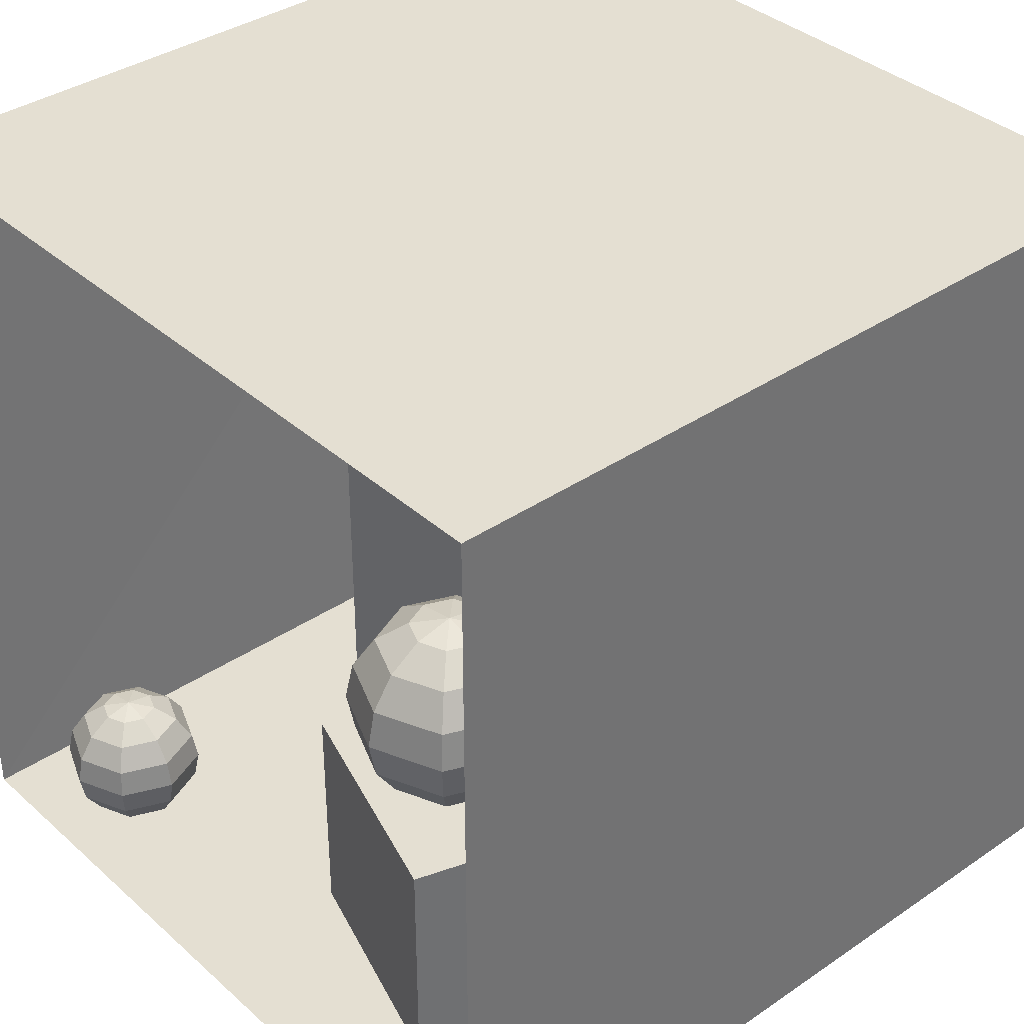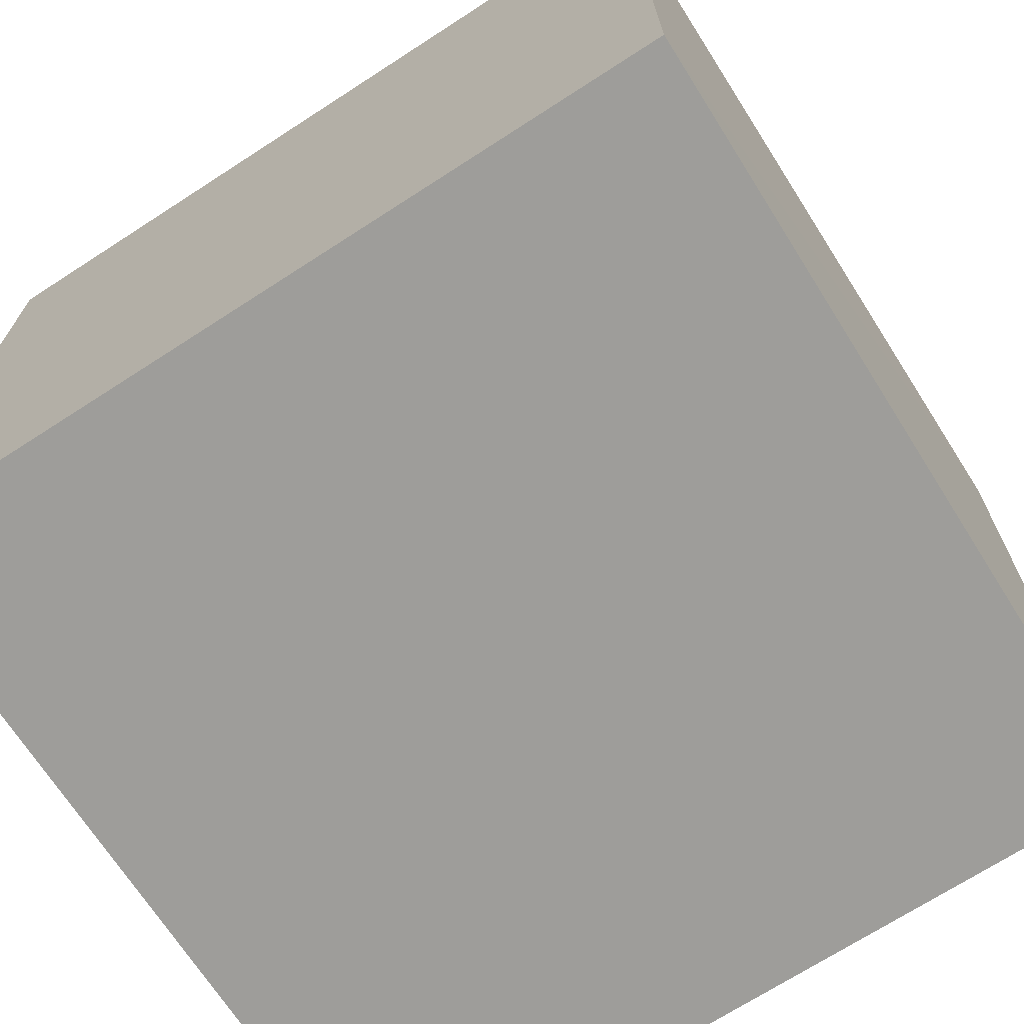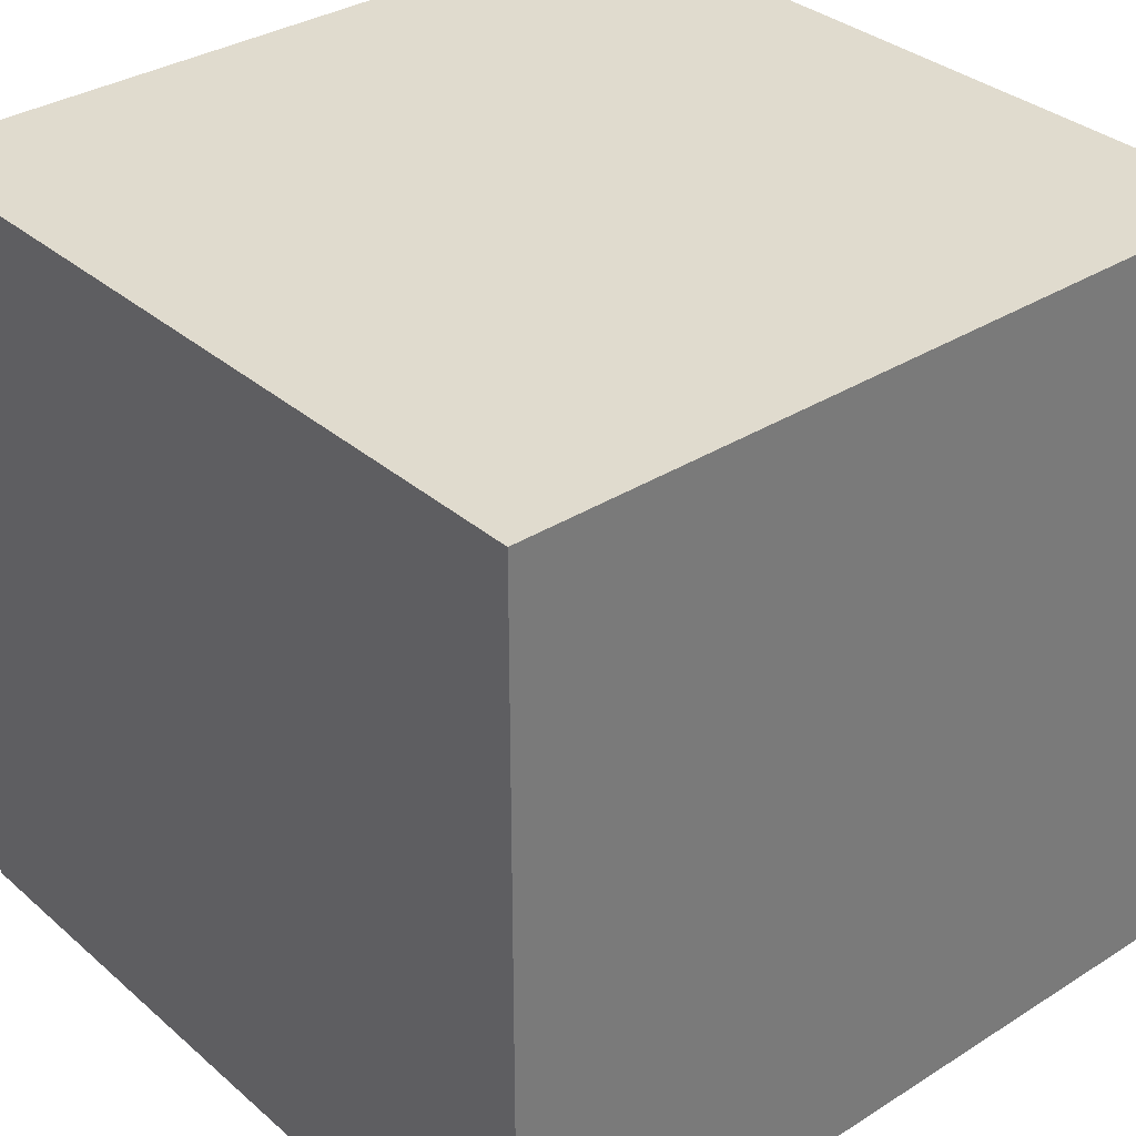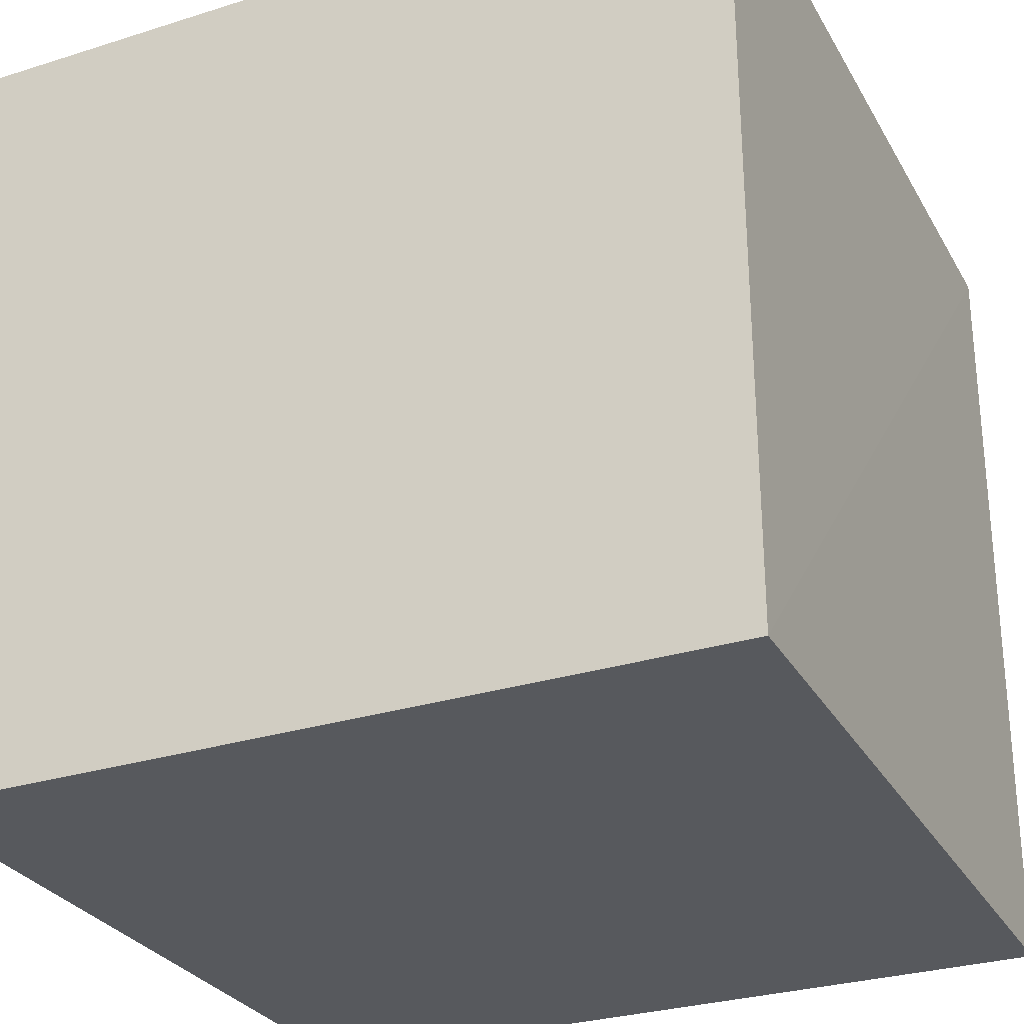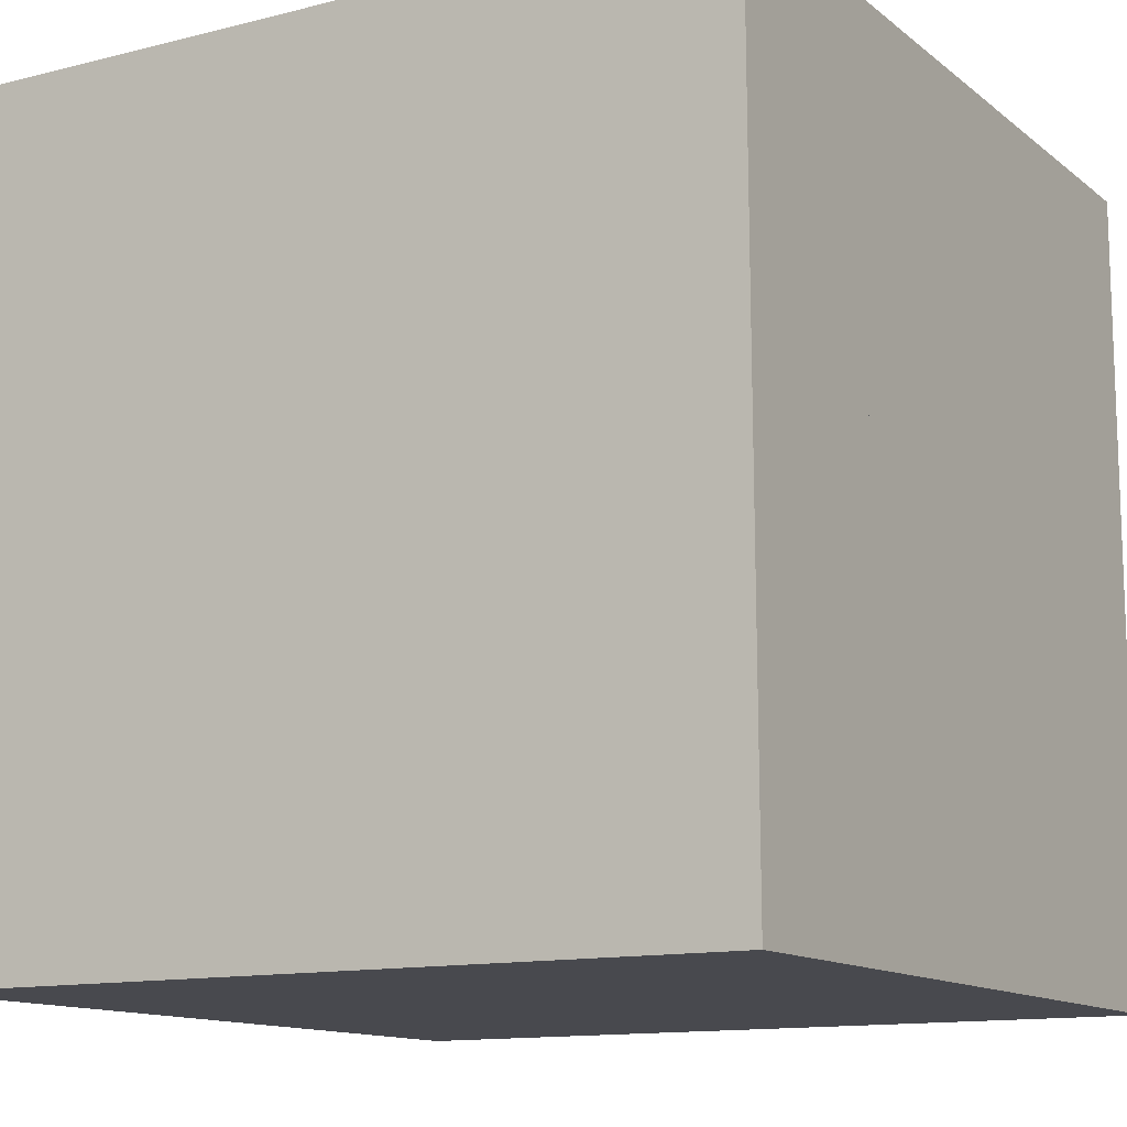
<metadata>
{"format":"obj","ext":"obj","renderer":"f3d","projection":"perspective","resolution":1024,"background":"white","views":[{"elev":36.9,"azim":48.7,"up":"+Y"},{"elev":-70.4,"azim":-147.1,"up":"+Z"},{"elev":33.7,"azim":139.3,"up":"+Y"},{"elev":-29.2,"azim":-155.0,"up":"+Z"},{"elev":-12.7,"azim":-59.4,"up":"+Z"}]}
</metadata>
<code>
o back_wall
v -2.715 -2.743 -2.786
v 2.781 -2.743 -2.786
v 2.781 2.745 -2.79
v -2.779 2.745 -2.79
f 1 3 4
f 1 2 3
o ceiling
v -2.779 2.75 2.802
v -2.779 2.745 -2.79
v 2.781 2.745 -2.79
v 2.781 2.75 2.802
f 6 8 5
f 6 7 8
o floor
v -2.747 -2.738 2.806
v 2.781 -2.738 2.806
v 2.781 -2.743 -2.786
v -2.715 -2.743 -2.786
f 10 12 9
f 10 11 12
o left_wall
v -2.747 -2.738 2.806
v -2.715 -2.743 -2.786
v -2.779 2.745 -2.79
v -2.779 2.75 2.802
f 13 15 16
f 13 14 15
o light
v -0.649 2.739 0.532
v -0.649 2.738 -0.518
v 0.651 2.738 -0.518
v 0.651 2.739 0.532
f 18 20 17
f 18 19 20
o logo
v 0.6137 1.956 -2.235
v 0.9785 1.335 -2.235
v 0.7221 2.141 -2.235
v 1.087 1.512 -2.235
v 1.015 1.314 -2.235
v 1.119 1.494 -2.235
v 1.477 1.31 -2.235
v 1.585 1.494 -2.235
v 1.264 1.277 -2.235
v 1.488 0.8838 -2.235
v 1.853 1.519 -2.235
v 1.618 1.92 -2.235
v 1.513 1.743 -2.235
v 1.639 1.516 -2.235
v 1.502 1.277 -2.235
v 1.528 0.8693 -2.235
v 1.737 0.8693 -2.235
v 1.889 1.494 -2.235
v 2.098 1.494 -2.235
v 1.647 1.938 -2.235
v 1.889 1.534 -2.235
v 2.098 1.534 -2.235
v 1.863 1.938 -2.235
v 0.751 2.162 -2.235
v 1.116 1.534 -2.235
v 1.585 1.534 -2.235
v 1.481 1.718 -2.235
v 1.217 1.718 -2.235
v 1.08 1.953 -2.235
v 1.199 2.162 -2.235
v 1.123 1.956 -2.235
v 1.231 1.769 -2.235
v 1.361 2.365 -2.235
v 1.466 2.177 -2.235
v 1.394 2.383 -2.235
v 1.499 2.198 -2.235
v 2.12 2.383 -2.235
v 2.221 2.198 -2.235
v 2.225 2.162 -2.235
v 2.001 1.78 -2.235
v 1.267 1.754 -2.235
v 1.477 1.754 -2.235
v 1.502 2.162 -2.235
v 1.614 1.975 -2.235
v 1.881 1.975 -2.235
v 1.697 1.245 -2.235
v 0.9496 1.819 -2.235
v 1.824 2.162 -2.235
v 0.6137 1.956 -2.416
v 0.9785 1.335 -2.416
v 0.7221 2.141 -2.416
v 1.087 1.512 -2.416
v 1.015 1.314 -2.416
v 1.119 1.494 -2.416
v 1.477 1.31 -2.416
v 1.585 1.494 -2.416
v 1.264 1.277 -2.416
v 1.488 0.8838 -2.416
v 1.853 1.519 -2.416
v 1.618 1.92 -2.416
v 1.513 1.743 -2.416
v 1.639 1.516 -2.416
v 1.502 1.277 -2.416
v 1.528 0.8693 -2.416
v 1.737 0.8693 -2.416
v 1.889 1.494 -2.416
v 2.098 1.494 -2.416
v 1.647 1.938 -2.416
v 1.889 1.534 -2.416
v 2.098 1.534 -2.416
v 1.863 1.938 -2.416
v 0.751 2.162 -2.416
v 1.116 1.534 -2.416
v 1.585 1.534 -2.416
v 1.481 1.718 -2.416
v 1.217 1.718 -2.416
v 1.08 1.953 -2.416
v 1.199 2.162 -2.416
v 1.123 1.956 -2.416
v 1.231 1.769 -2.416
v 1.361 2.365 -2.416
v 1.466 2.177 -2.416
v 1.394 2.383 -2.416
v 1.499 2.198 -2.416
v 2.12 2.383 -2.416
v 2.221 2.198 -2.416
v 2.225 2.162 -2.416
v 2.001 1.78 -2.416
v 1.267 1.754 -2.416
v 1.477 1.754 -2.416
v 1.502 2.162 -2.416
v 1.614 1.975 -2.416
v 1.881 1.975 -2.416
v 1.697 1.245 -2.416
v 0.9496 1.819 -2.416
v 1.824 2.162 -2.416
f 21 22 23
f 23 22 24
f 26 25 27
f 29 30 35
f 66 35 30
f 34 35 66
f 34 66 31
f 28 26 27
f 44 67 49
f 67 45 48
f 67 48 49
f 44 49 50
f 46 48 45
f 48 46 47
f 51 52 53
f 52 54 53
f 61 62 64
f 61 64 63
f 56 57 55
f 56 58 57
f 68 63 64
f 64 65 68
f 68 65 59
f 65 60 59
f 33 34 32
f 32 34 31
f 36 37 38
f 38 37 39
f 40 41 43
f 41 42 43
f 71 70 69
f 70 71 72
f 75 73 74
f 83 78 77
f 114 78 83
f 82 114 83
f 114 82 79
f 75 74 76
f 115 92 97
f 96 93 115
f 97 96 115
f 98 97 92
f 94 93 96
f 95 94 96
f 101 100 99
f 101 102 100
f 110 109 112
f 111 112 109
f 105 104 103
f 106 104 105
f 116 112 111
f 116 113 112
f 113 116 107
f 113 107 108
f 80 82 81
f 82 80 79
f 86 85 84
f 85 86 87
f 91 89 88
f 91 90 89
f 22 21 70
f 69 70 21
f 21 23 71
f 21 71 69
f 72 24 22
f 22 70 72
f 23 24 72
f 23 72 71
f 25 26 74
f 25 74 73
f 27 25 75
f 25 73 75
f 26 28 76
f 26 76 74
f 28 27 76
f 76 27 75
f 30 29 78
f 77 78 29
f 29 35 83
f 29 83 77
f 30 114 66
f 30 78 114
f 31 80 32
f 31 79 80
f 31 66 114
f 31 114 79
f 33 32 81
f 81 32 80
f 33 82 34
f 82 33 81
f 34 83 35
f 34 82 83
f 37 36 85
f 84 85 36
f 36 38 86
f 36 86 84
f 87 39 37
f 37 85 87
f 38 39 87
f 38 87 86
f 41 40 89
f 88 89 40
f 40 43 91
f 40 91 88
f 90 42 41
f 41 89 90
f 42 91 43
f 42 90 91
f 44 50 98
f 44 98 92
f 67 44 115
f 92 115 44
f 94 46 45
f 93 94 45
f 45 67 115
f 45 115 93
f 47 46 95
f 94 95 46
f 48 47 96
f 96 47 95
f 97 49 48
f 48 96 97
f 50 49 98
f 97 98 49
f 52 51 100
f 99 100 51
f 51 53 101
f 51 101 99
f 102 54 52
f 52 100 102
f 53 54 102
f 53 102 101
f 56 55 104
f 104 55 103
f 55 57 105
f 55 105 103
f 106 58 56
f 104 106 56
f 57 58 106
f 57 106 105
f 59 60 108
f 59 108 107
f 68 59 116
f 116 59 107
f 60 65 113
f 60 113 108
f 62 61 110
f 109 110 61
f 61 63 111
f 61 111 109
f 64 62 112
f 62 110 112
f 63 68 116
f 63 116 111
f 113 65 64
f 64 112 113
o right_wall
v 2.781 -2.743 -2.786
v 2.781 -2.738 2.806
v 2.781 2.75 2.802
v 2.781 2.745 -2.79
f 118 120 117
f 118 119 120
o short_box
v 1.481 -1.089 2.155
v 1.961 -1.09 0.5551
v 0.381 -1.09 0.08509
v -0.119 -1.089 1.665
v -0.119 -2.739 1.666
v -0.119 -1.089 1.665
v 0.381 -1.09 0.08509
v 0.381 -2.74 0.0864
v 1.481 -2.739 2.156
v 1.481 -1.089 2.155
v -0.119 -1.089 1.665
v -0.119 -2.739 1.666
v 1.961 -2.74 0.5564
v 1.961 -1.09 0.5551
v 1.481 -1.089 2.155
v 1.481 -2.739 2.156
v 0.381 -2.74 0.0864
v 0.381 -1.09 0.08509
v 1.961 -1.09 0.5551
v 1.961 -2.74 0.5564
f 121 123 124
f 126 128 125
f 130 132 129
f 134 136 133
f 138 140 137
f 121 122 123
f 126 127 128
f 130 131 132
f 134 135 136
f 138 139 140
o sphere
v 1.085 -1.05 1.141
v 0.8947 -1.05 1.062
v 0.7043 -1.05 1.141
v 0.6255 -1.05 1.331
v 0.7043 -1.05 1.522
v 0.8947 -1.05 1.6
v 1.085 -1.05 1.522
v 1.164 -1.05 1.331
v 1.246 -0.8979 0.9796
v 0.8947 -0.8979 0.8339
v 0.543 -0.8979 0.9796
v 0.3973 -0.8979 1.331
v 0.543 -0.8979 1.683
v 0.8947 -0.8979 1.829
v 1.246 -0.8979 1.683
v 1.392 -0.8979 1.331
v 1.354 -0.6697 0.8718
v 0.8947 -0.6697 0.6815
v 0.4352 -0.6697 0.8718
v 0.2448 -0.6697 1.331
v 0.4352 -0.6697 1.791
v 0.8947 -0.6697 1.981
v 1.354 -0.6697 1.791
v 1.544 -0.6697 1.331
v 1.392 -0.4005 0.8339
v 0.8947 -0.4005 0.6279
v 0.3973 -0.4005 0.8339
v 0.1913 -0.4005 1.331
v 0.3973 -0.4005 1.829
v 0.8947 -0.4005 2.035
v 1.392 -0.4005 1.829
v 1.598 -0.4005 1.331
v 1.354 -0.1313 0.8718
v 0.8947 -0.1313 0.6815
v 0.4352 -0.1313 0.8718
v 0.2448 -0.1313 1.331
v 0.4352 -0.1313 1.791
v 0.8947 -0.1313 1.981
v 1.354 -0.1313 1.791
v 1.544 -0.1313 1.331
v 1.246 0.09686 0.9796
v 0.8947 0.09686 0.8339
v 0.543 0.09686 0.9796
v 0.3973 0.09686 1.331
v 0.543 0.09686 1.683
v 0.8947 0.09686 1.829
v 1.246 0.09686 1.683
v 1.392 0.09686 1.331
v 1.085 0.2493 1.141
v 0.8947 0.2493 1.062
v 0.7043 0.2493 1.141
v 0.6255 0.2493 1.331
v 0.7043 0.2493 1.522
v 0.8947 0.2493 1.6
v 1.085 0.2493 1.522
v 1.164 0.2493 1.331
v 0.8947 -1.104 1.331
v 0.8947 0.3029 1.331
f 141 142 149
f 149 142 150
f 142 143 150
f 150 143 151
f 143 144 151
f 151 144 152
f 144 145 152
f 152 145 153
f 145 146 153
f 153 146 154
f 146 147 154
f 154 147 155
f 147 148 155
f 155 148 156
f 148 141 156
f 157 150 158
f 156 141 149
f 150 151 158
f 158 151 159
f 151 152 159
f 159 152 160
f 149 150 157
f 152 153 160
f 160 153 161
f 153 154 161
f 161 154 162
f 154 155 162
f 162 155 163
f 155 156 163
f 163 156 164
f 156 149 164
f 164 149 157
f 157 158 165
f 165 158 166
f 158 159 166
f 166 159 167
f 159 160 167
f 167 160 168
f 160 161 168
f 168 161 169
f 161 162 169
f 169 162 170
f 162 163 170
f 170 163 171
f 163 164 171
f 171 164 172
f 164 157 172
f 172 157 165
f 165 166 173
f 173 166 174
f 166 167 174
f 174 167 175
f 167 168 175
f 175 168 176
f 168 169 176
f 176 169 177
f 169 170 177
f 177 170 178
f 170 171 178
f 178 171 179
f 171 172 179
f 179 172 180
f 172 165 180
f 180 165 173
f 173 174 181
f 181 174 182
f 174 175 182
f 182 175 183
f 175 176 183
f 183 176 184
f 176 177 184
f 184 177 185
f 177 178 185
f 185 178 186
f 178 179 186
f 186 179 187
f 179 180 187
f 187 180 188
f 180 173 188
f 188 173 181
f 181 182 189
f 189 182 190
f 182 183 190
f 190 183 191
f 183 184 191
f 191 184 192
f 184 185 192
f 192 185 193
f 185 186 193
f 193 186 194
f 186 187 194
f 194 187 195
f 187 188 195
f 195 188 196
f 188 181 196
f 196 181 189
f 142 141 197
f 143 142 197
f 144 143 197
f 145 144 197
f 146 145 197
f 147 146 197
f 148 147 197
f 141 148 197
f 189 190 198
f 190 191 198
f 191 192 198
f 192 193 198
f 193 194 198
f 194 195 198
f 195 196 198
f 196 189 198
o sphere2
v -1.73 -2.689 2.023
v -1.863 -2.689 1.968
v -1.995 -2.689 2.023
v -2.05 -2.689 2.155
v -1.995 -2.689 2.288
v -1.863 -2.689 2.342
v -1.73 -2.689 2.288
v -1.676 -2.689 2.155
v -1.618 -2.583 1.911
v -1.863 -2.583 1.81
v -2.107 -2.583 1.911
v -2.208 -2.583 2.155
v -2.107 -2.583 2.4
v -1.863 -2.583 2.501
v -1.618 -2.583 2.4
v -1.517 -2.583 2.155
v -1.543 -2.425 1.836
v -1.863 -2.425 1.704
v -2.182 -2.425 1.836
v -2.314 -2.425 2.155
v -2.182 -2.425 2.475
v -1.863 -2.425 2.607
v -1.543 -2.425 2.475
v -1.411 -2.425 2.155
v -1.517 -2.238 1.81
v -1.863 -2.238 1.667
v -2.208 -2.238 1.81
v -2.352 -2.238 2.155
v -2.208 -2.238 2.501
v -1.863 -2.238 2.644
v -1.517 -2.238 2.501
v -1.374 -2.238 2.155
v -1.543 -2.051 1.836
v -1.863 -2.051 1.704
v -2.182 -2.051 1.836
v -2.314 -2.051 2.155
v -2.182 -2.051 2.475
v -1.863 -2.051 2.607
v -1.543 -2.051 2.475
v -1.411 -2.051 2.155
v -1.618 -1.892 1.911
v -1.863 -1.892 1.81
v -2.107 -1.892 1.911
v -2.208 -1.892 2.155
v -2.107 -1.892 2.4
v -1.863 -1.892 2.501
v -1.618 -1.892 2.4
v -1.517 -1.892 2.155
v -1.73 -1.786 2.023
v -1.863 -1.786 1.968
v -1.995 -1.786 2.023
v -2.05 -1.786 2.155
v -1.995 -1.786 2.288
v -1.863 -1.786 2.342
v -1.73 -1.786 2.288
v -1.676 -1.786 2.155
v -1.863 -2.727 2.155
v -1.863 -1.749 2.155
f 199 200 207
f 207 200 208
f 200 201 208
f 208 201 209
f 201 202 209
f 209 202 210
f 202 203 210
f 210 203 211
f 203 204 211
f 211 204 212
f 204 205 212
f 212 205 213
f 205 206 213
f 213 206 214
f 206 199 214
f 215 208 216
f 214 199 207
f 208 209 216
f 216 209 217
f 209 210 217
f 217 210 218
f 207 208 215
f 210 211 218
f 218 211 219
f 211 212 219
f 219 212 220
f 212 213 220
f 220 213 221
f 213 214 221
f 221 214 222
f 214 207 222
f 222 207 215
f 215 216 223
f 223 216 224
f 216 217 224
f 224 217 225
f 217 218 225
f 225 218 226
f 218 219 226
f 226 219 227
f 219 220 227
f 227 220 228
f 220 221 228
f 228 221 229
f 221 222 229
f 229 222 230
f 222 215 230
f 230 215 223
f 223 224 231
f 231 224 232
f 224 225 232
f 232 225 233
f 225 226 233
f 233 226 234
f 226 227 234
f 234 227 235
f 227 228 235
f 235 228 236
f 228 229 236
f 236 229 237
f 229 230 237
f 237 230 238
f 230 223 238
f 238 223 231
f 231 232 239
f 239 232 240
f 232 233 240
f 240 233 241
f 233 234 241
f 241 234 242
f 234 235 242
f 242 235 243
f 235 236 243
f 243 236 244
f 236 237 244
f 244 237 245
f 237 238 245
f 245 238 246
f 238 231 246
f 246 231 239
f 239 240 247
f 247 240 248
f 240 241 248
f 248 241 249
f 241 242 249
f 249 242 250
f 242 243 250
f 250 243 251
f 243 244 251
f 251 244 252
f 244 245 252
f 252 245 253
f 245 246 253
f 253 246 254
f 246 239 254
f 254 239 247
f 200 199 255
f 201 200 255
f 202 201 255
f 203 202 255
f 204 203 255
f 205 204 255
f 206 205 255
f 199 206 255
f 247 248 256
f 248 249 256
f 249 250 256
f 250 251 256
f 251 252 256
f 252 253 256
f 253 254 256
f 254 247 256
o tall_box
v -1.449 0.5598 0.3338
v 0.131 0.5594 -0.1562
v -0.359 0.5581 -1.756
v -1.939 0.5585 -1.256
v -1.449 -2.74 0.3364
v -1.449 0.5598 0.3338
v -1.939 0.5585 -1.256
v -1.939 -2.741 -1.254
v -1.939 -2.741 -1.254
v -1.939 0.5585 -1.256
v -0.359 0.5581 -1.756
v -0.359 -2.742 -1.754
v -0.359 -2.742 -1.754
v -0.359 0.5581 -1.756
v 0.131 0.5594 -0.1562
v 0.131 -2.741 -0.1536
v 0.131 -2.741 -0.1536
v 0.131 0.5594 -0.1562
v -1.449 0.5598 0.3338
v -1.449 -2.74 0.3364
f 258 260 257
f 261 263 264
f 266 268 265
f 270 272 269
f 274 276 273
f 258 259 260
f 261 262 263
f 266 267 268
f 270 271 272
f 274 275 276

</code>
